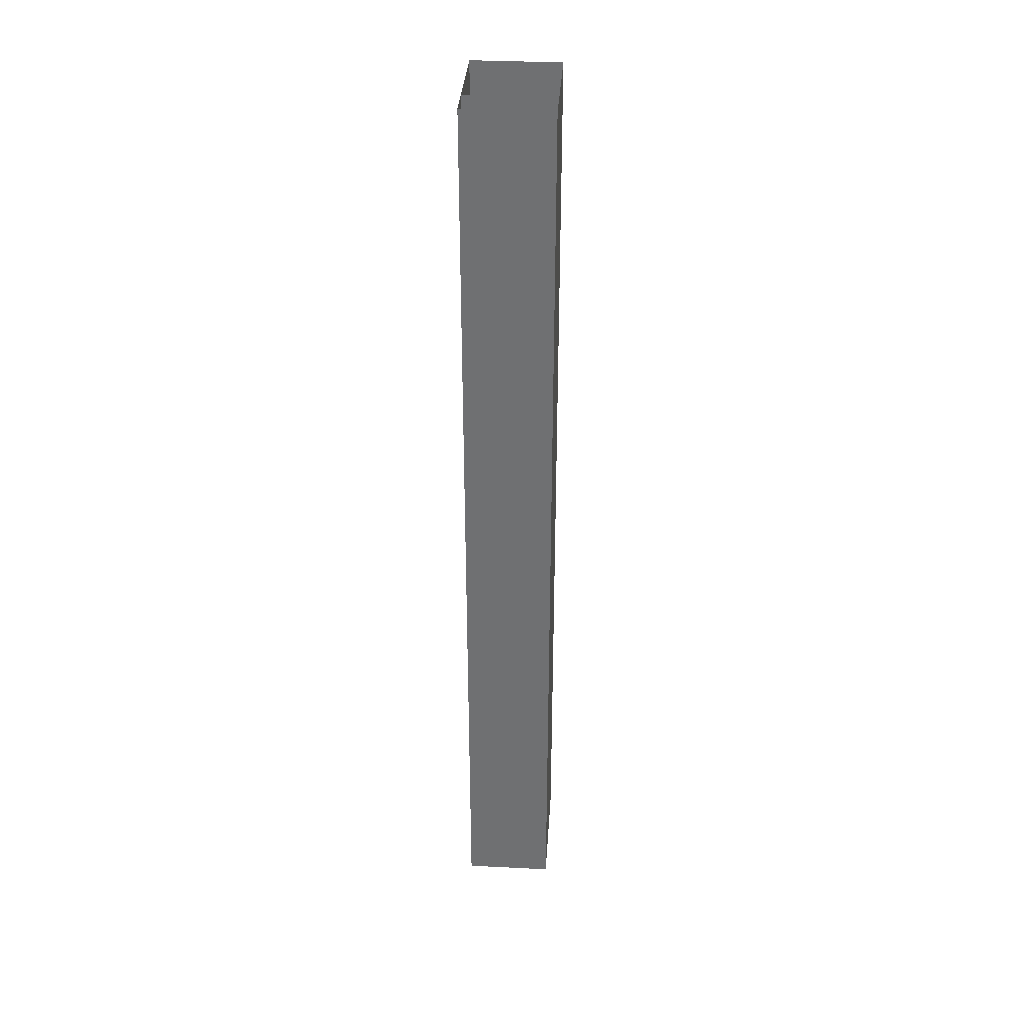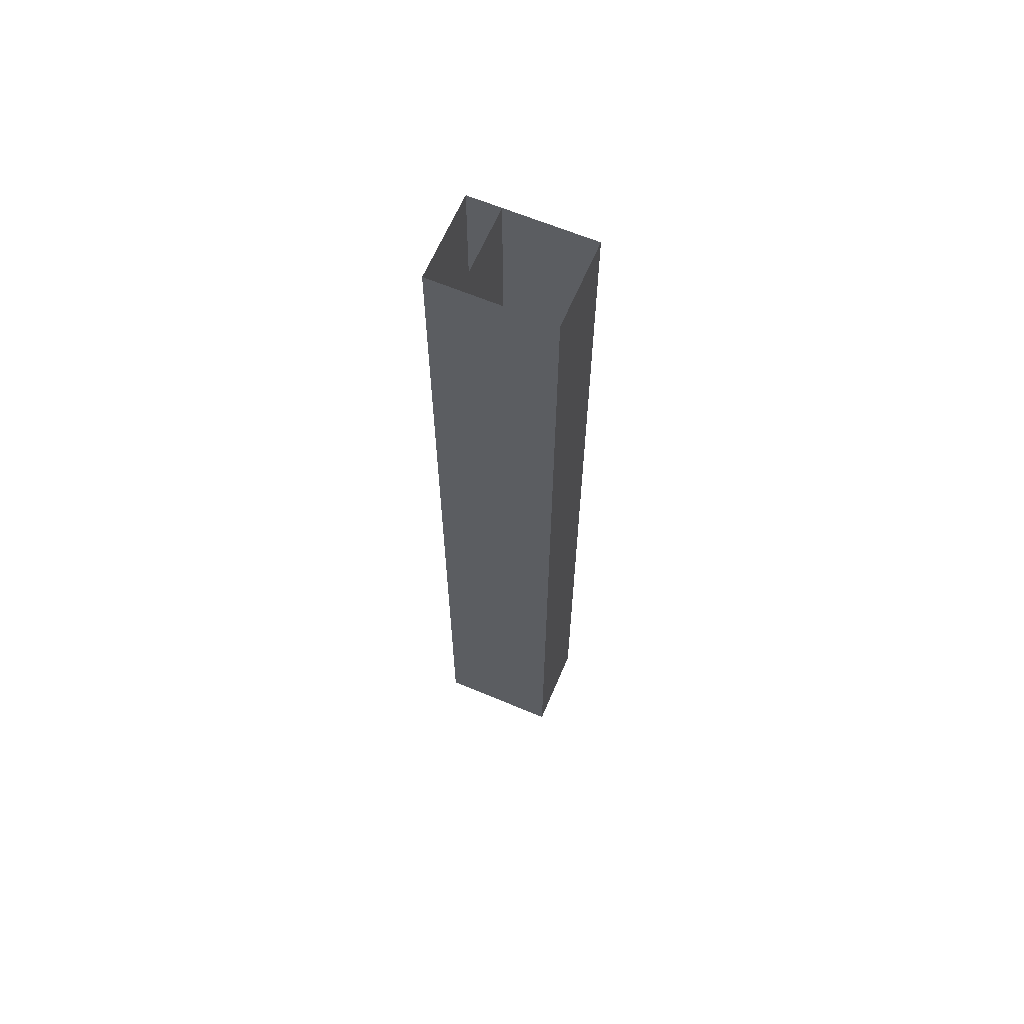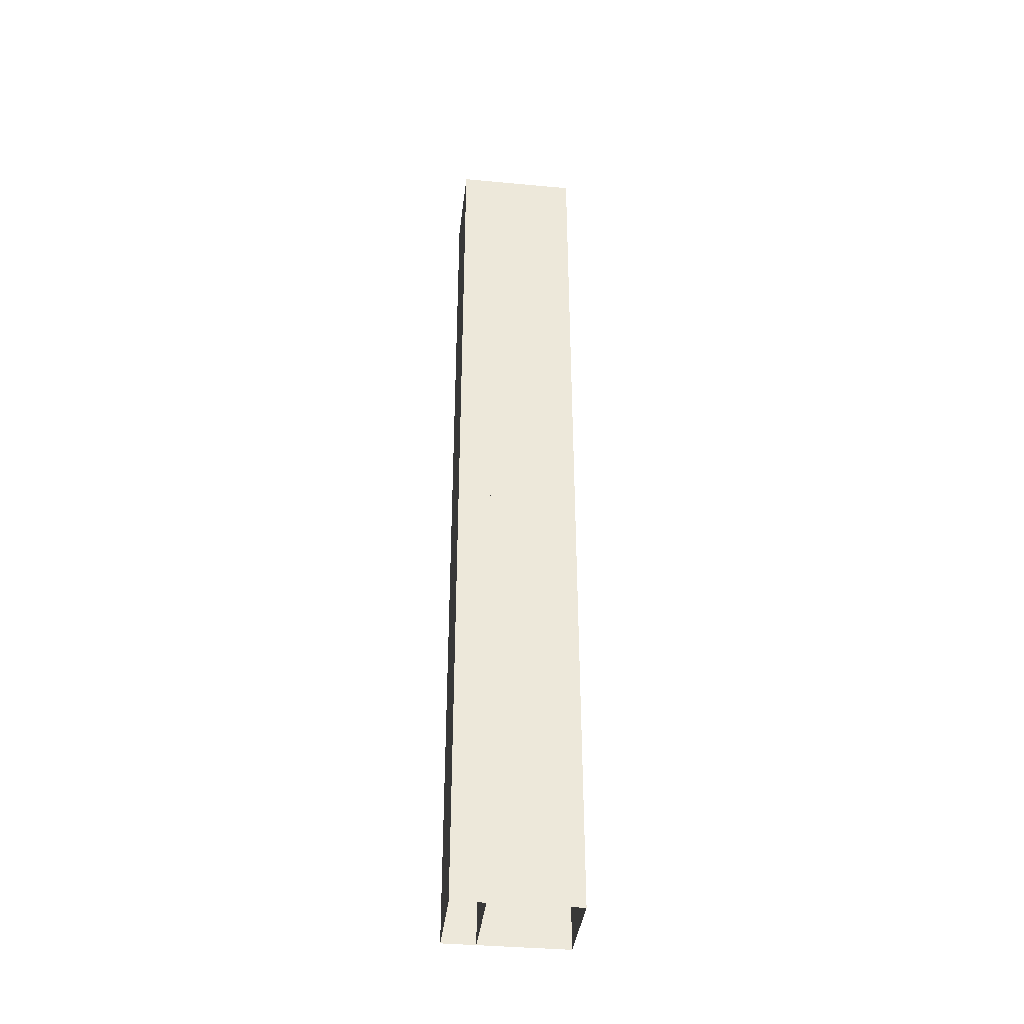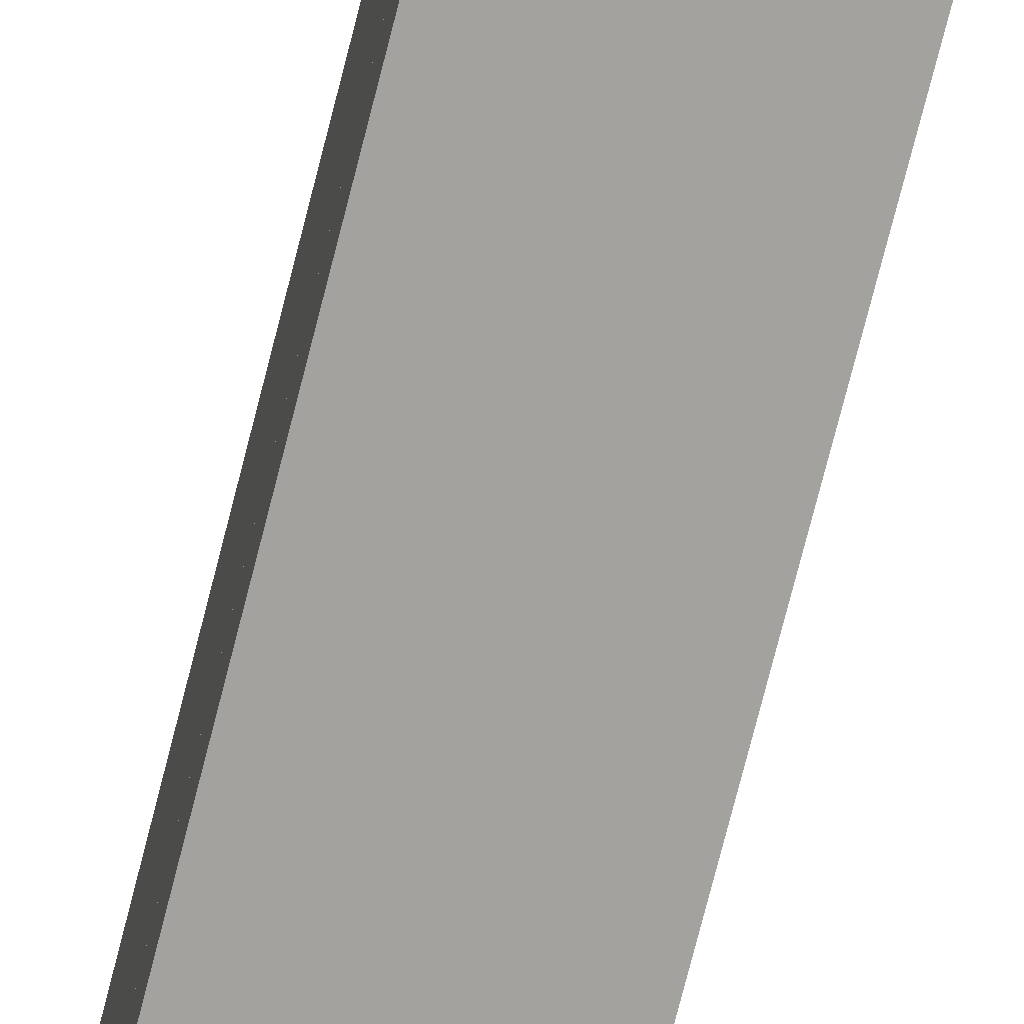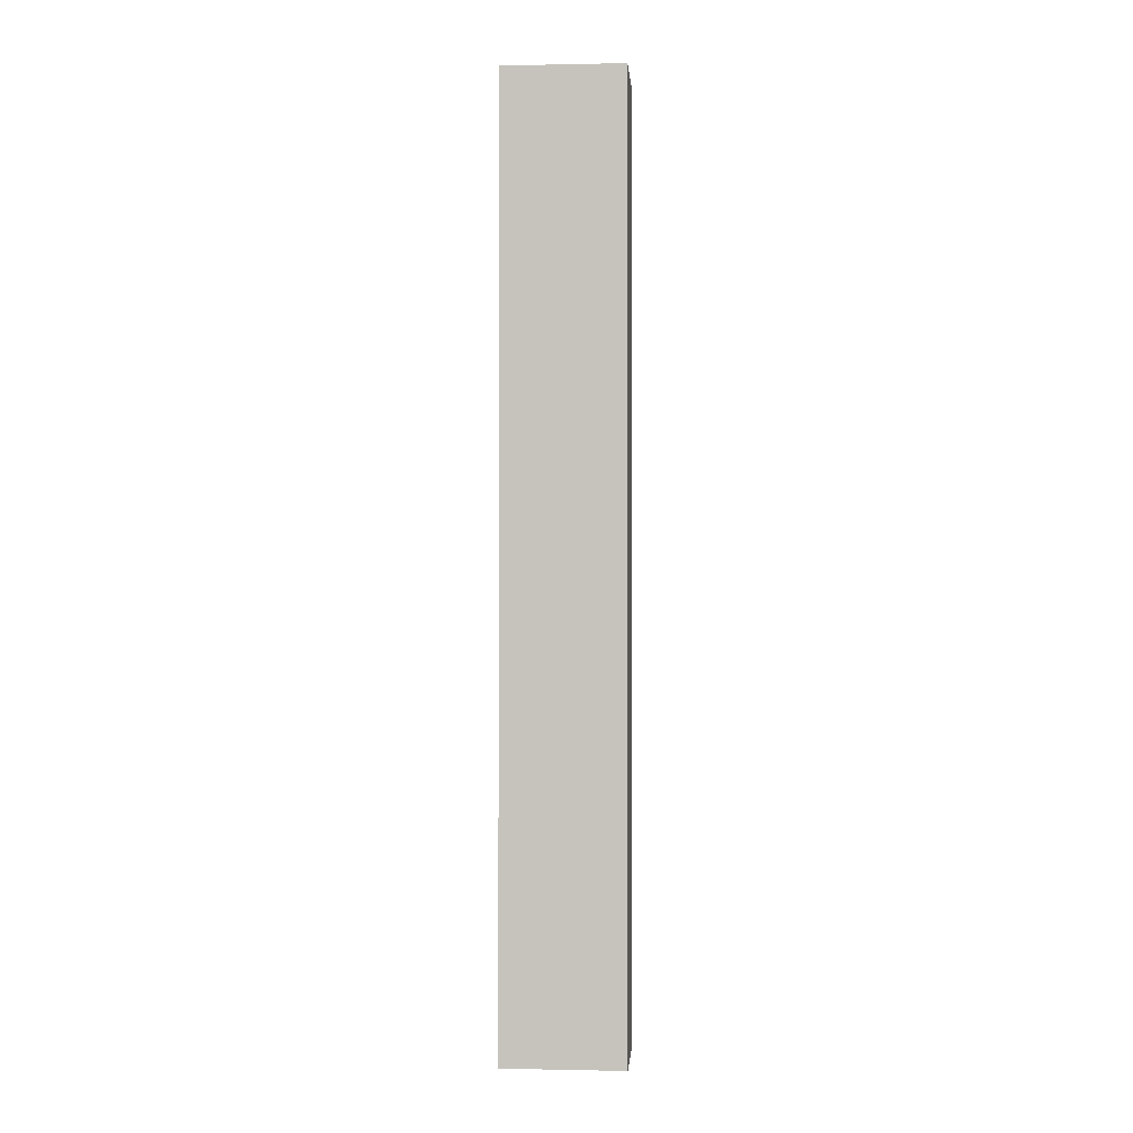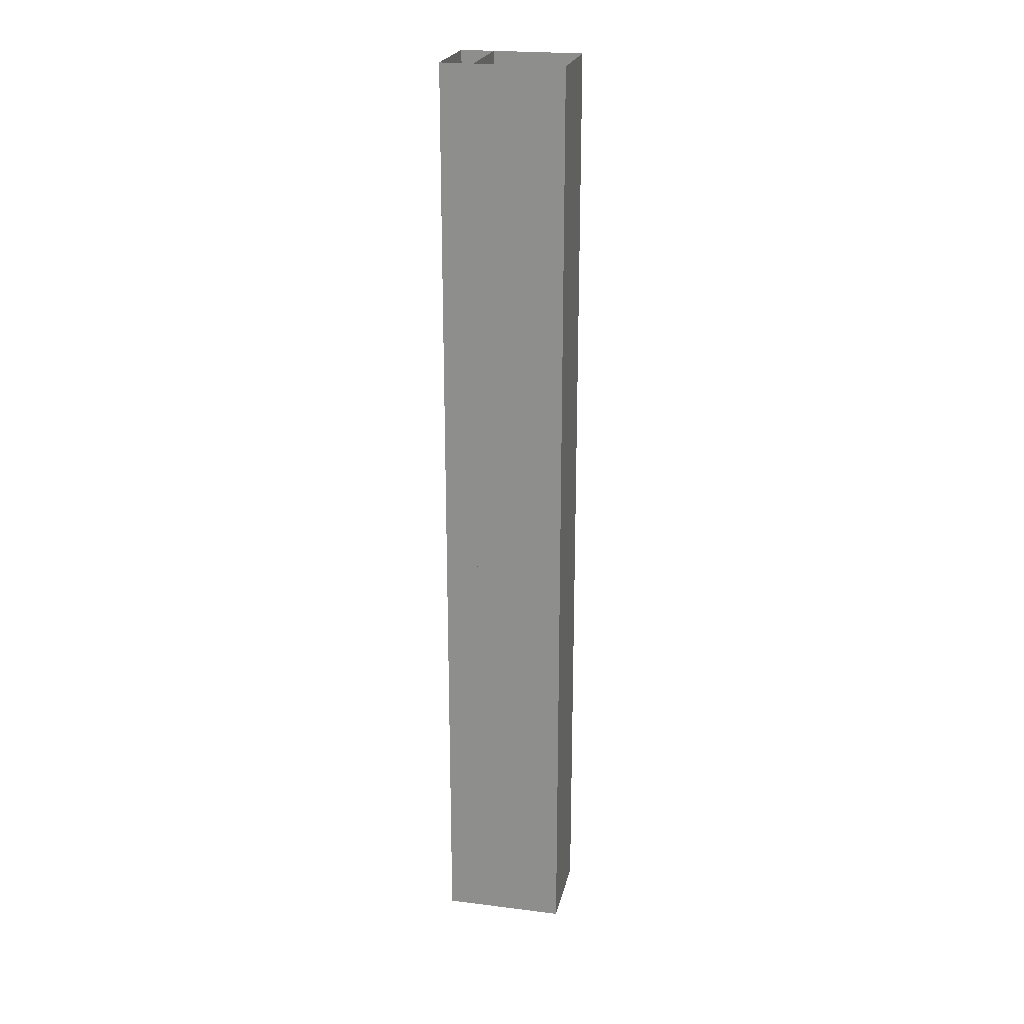
<metadata>
{"format":"obj","ext":"obj","renderer":"f3d","projection":"perspective","resolution":1024,"background":"white","views":[{"elev":34.6,"azim":3.8,"up":"+Z"},{"elev":64.0,"azim":113.0,"up":"+Z"},{"elev":-38.2,"azim":83.3,"up":"+Z"},{"elev":-72.4,"azim":-14.1,"up":"+Y"},{"elev":-0.4,"azim":-85.7,"up":"+Z"},{"elev":22.5,"azim":102.2,"up":"+Z"}]}
</metadata>
<code>
v  -3 0 0.0011
v  3 0 -0.0007
v  3 0 -16
v  -3 0 -16
v  -3 0 32
v  3 0 32
v  3 0 16
v  -3 0 16
v  3 0 -32
v  -3 0 -32
v  -3 -2.25 32
v  -3 -2.25 16
v  3 -2.25 16
v  3 -2.25 32
v  -3 -2.25 0.0011
v  3 -2.25 -0.0007
v  -3 -2.25 -16
v  3 -2.25 -16
v  -3 -2.25 -32
v  3 -2.25 -32
v  -3 0 -16
v  -3 0 -32
v  -3 0 0.0011
v  -3 0 16
v  -3 0 32
v  -3 6 32
v  3 6 32
v  3 6 16
v  -3 6 16
v  3 6 0.0014
v  -3 6 0.0032
v  3 6 -16
v  -3 6 -16
v  3 6 -32
v  -3 6 -32
g Box001
f 1 2 3
f 3 4 1
f 5 6 7
f 7 8 5
f 8 7 2
f 2 1 8
f 9 10 4
f 4 3 9
f 11 12 13
f 13 14 11
f 12 15 16
f 16 13 12
f 15 17 18
f 18 16 15
f 17 19 20
f 20 18 17
f 14 13 7
f 7 6 14
f 13 16 2
f 2 7 13
f 16 18 3
f 3 2 16
f 18 20 9
f 9 3 18
f 19 17 21
f 21 22 19
f 17 15 23
f 23 21 17
f 15 12 24
f 24 23 15
f 12 11 25
f 25 24 12
f 26 27 28
f 28 29 26
f 29 28 30
f 30 31 29
f 31 30 32
f 32 33 31
f 33 32 34
f 34 35 33
f 6 7 28
f 28 27 6
f 7 2 30
f 30 28 7
f 2 3 32
f 32 30 2
f 3 9 34
f 34 32 3
f 22 21 33
f 33 35 22
f 21 23 31
f 31 33 21
f 23 24 29
f 29 31 23
f 24 25 26
f 26 29 24
f 6 27 28
f 28 7 6
f 7 28 30
f 30 2 7
f 2 30 32
f 32 3 2
f 3 32 34
f 34 9 3
f 22 35 33
f 33 21 22
f 21 33 31
f 31 23 21
f 23 31 29
f 29 24 23
f 24 29 26
f 26 25 24

</code>
